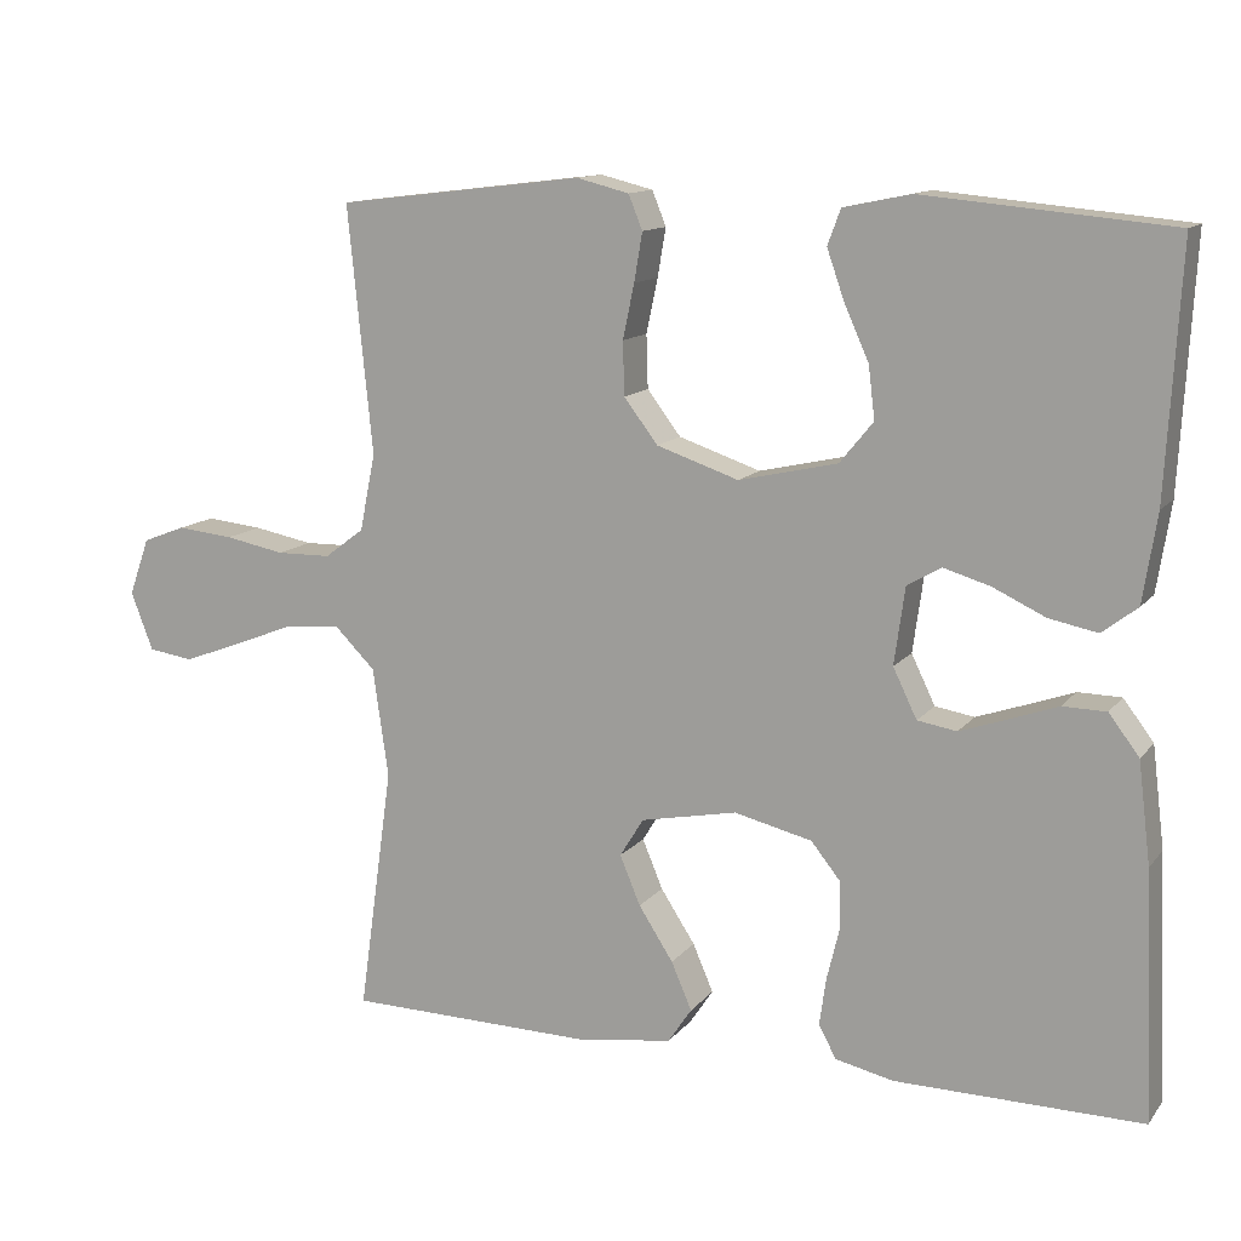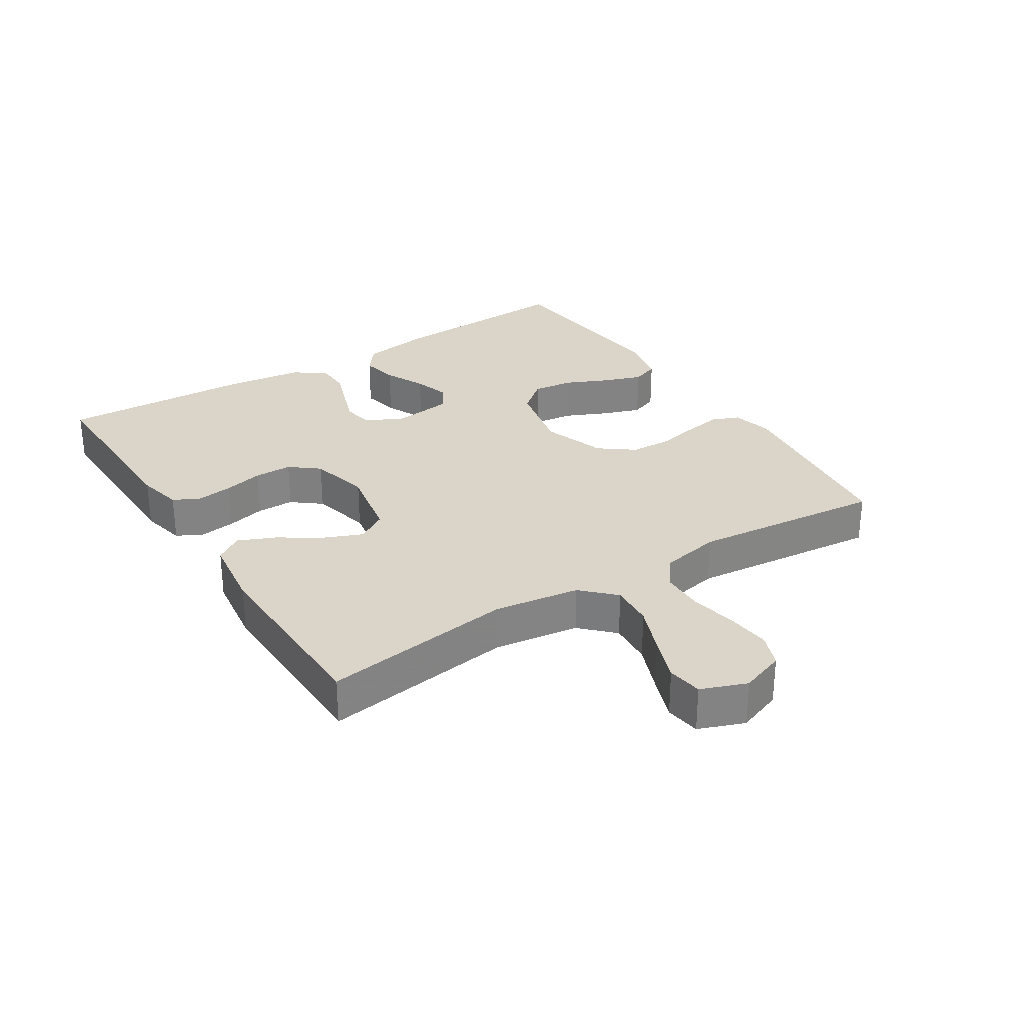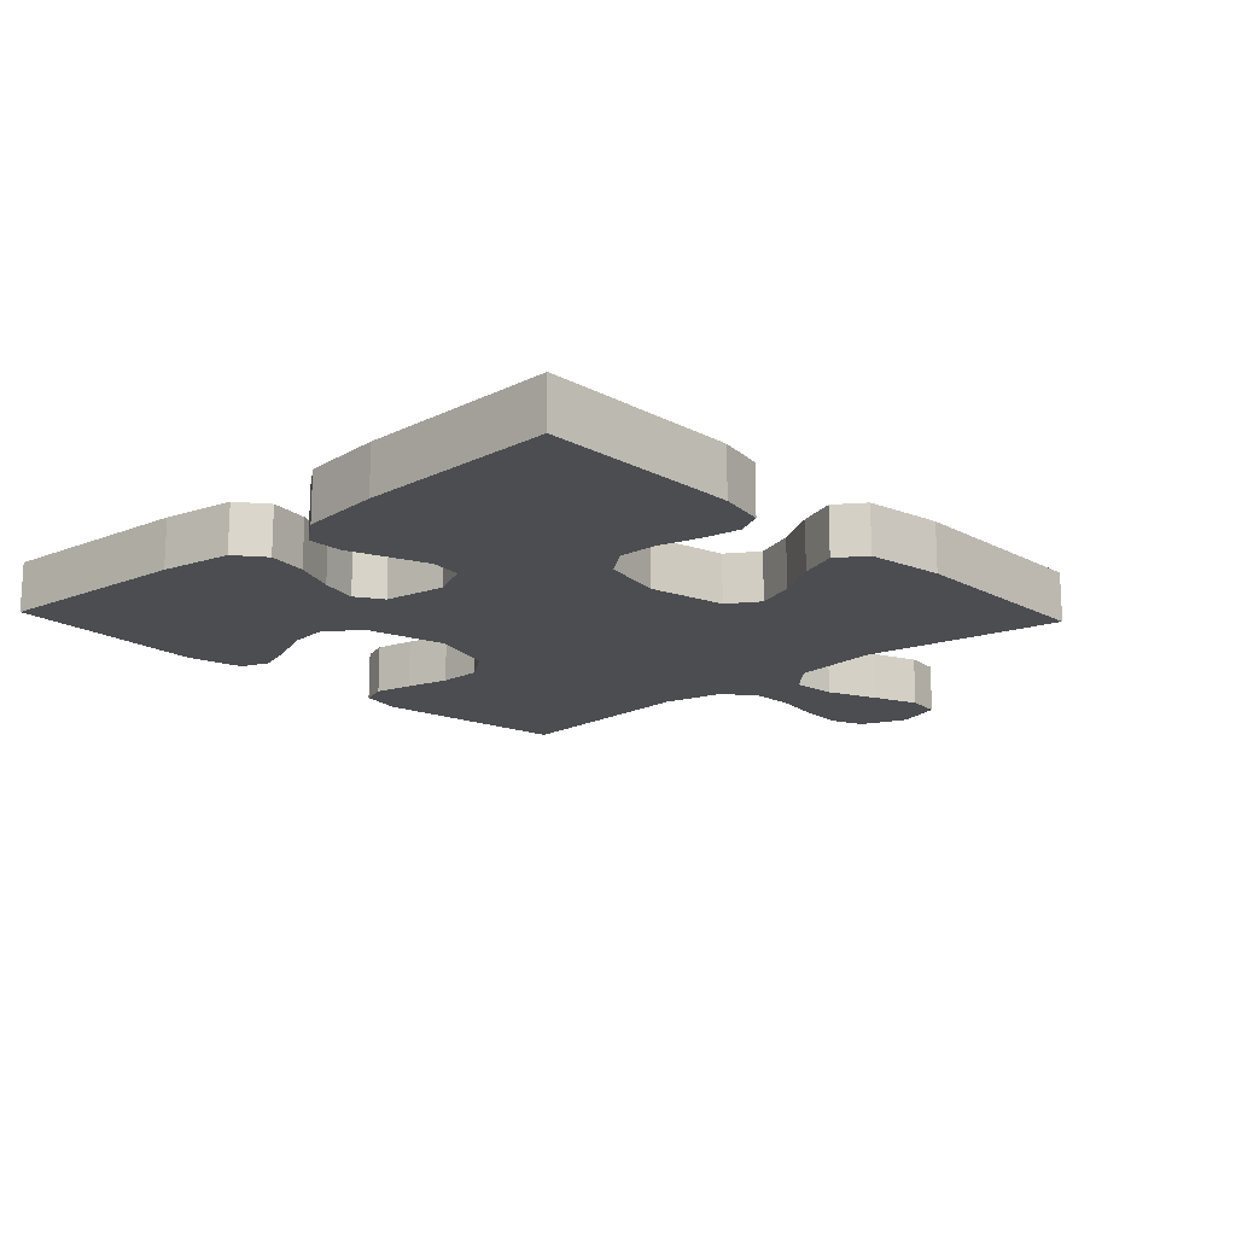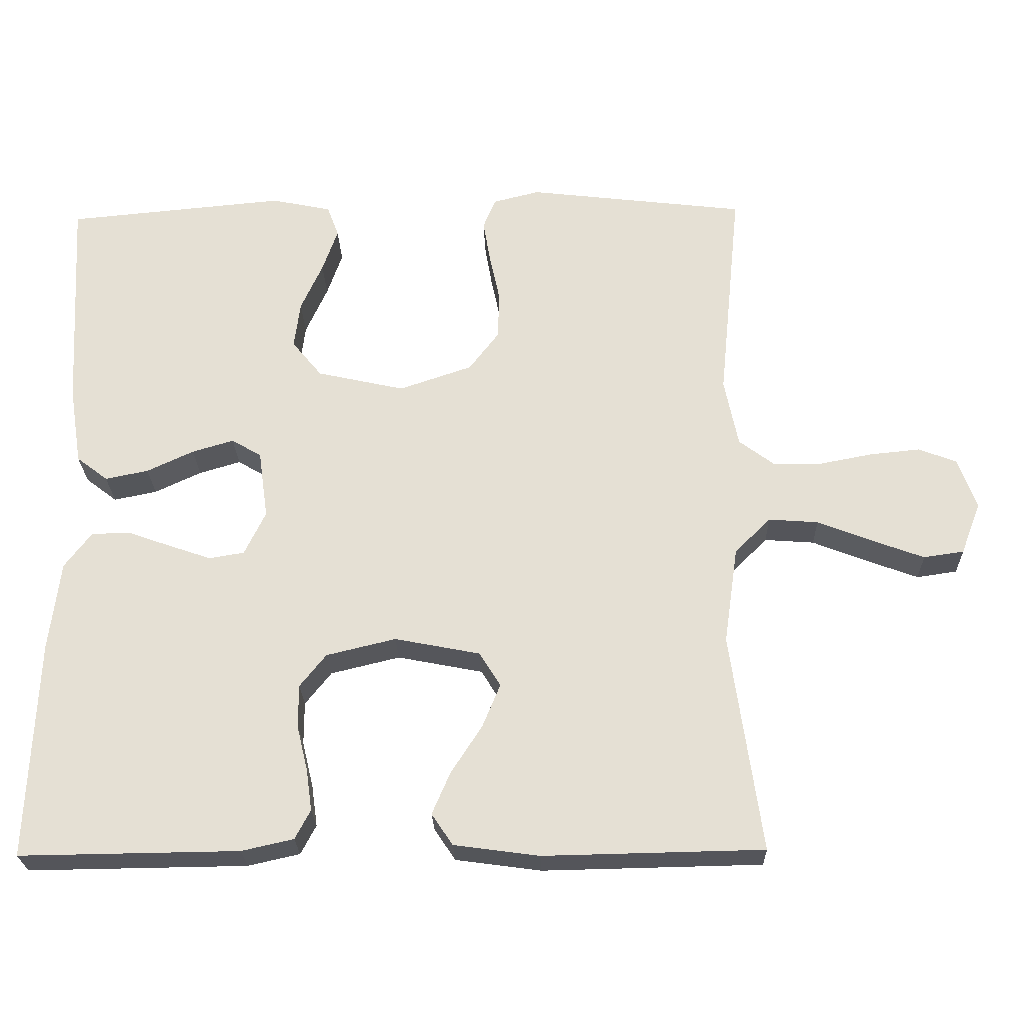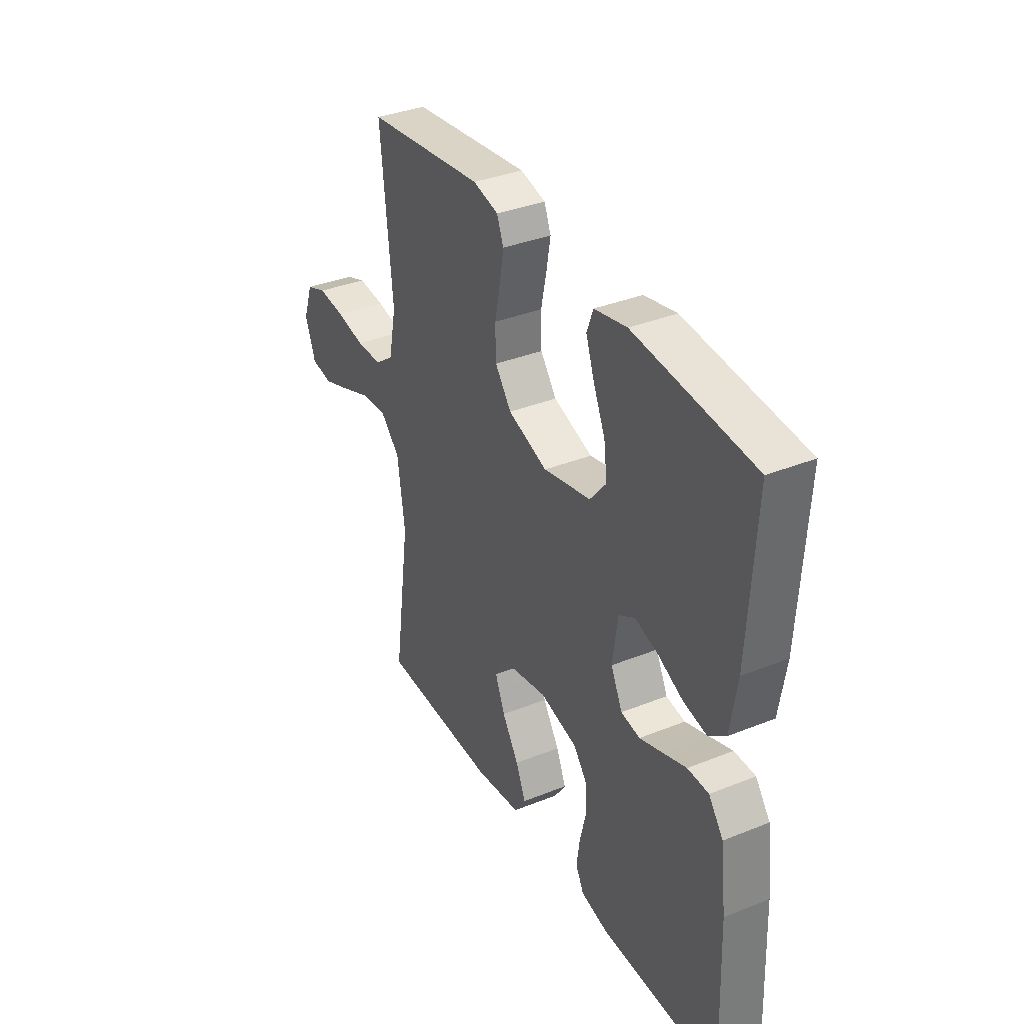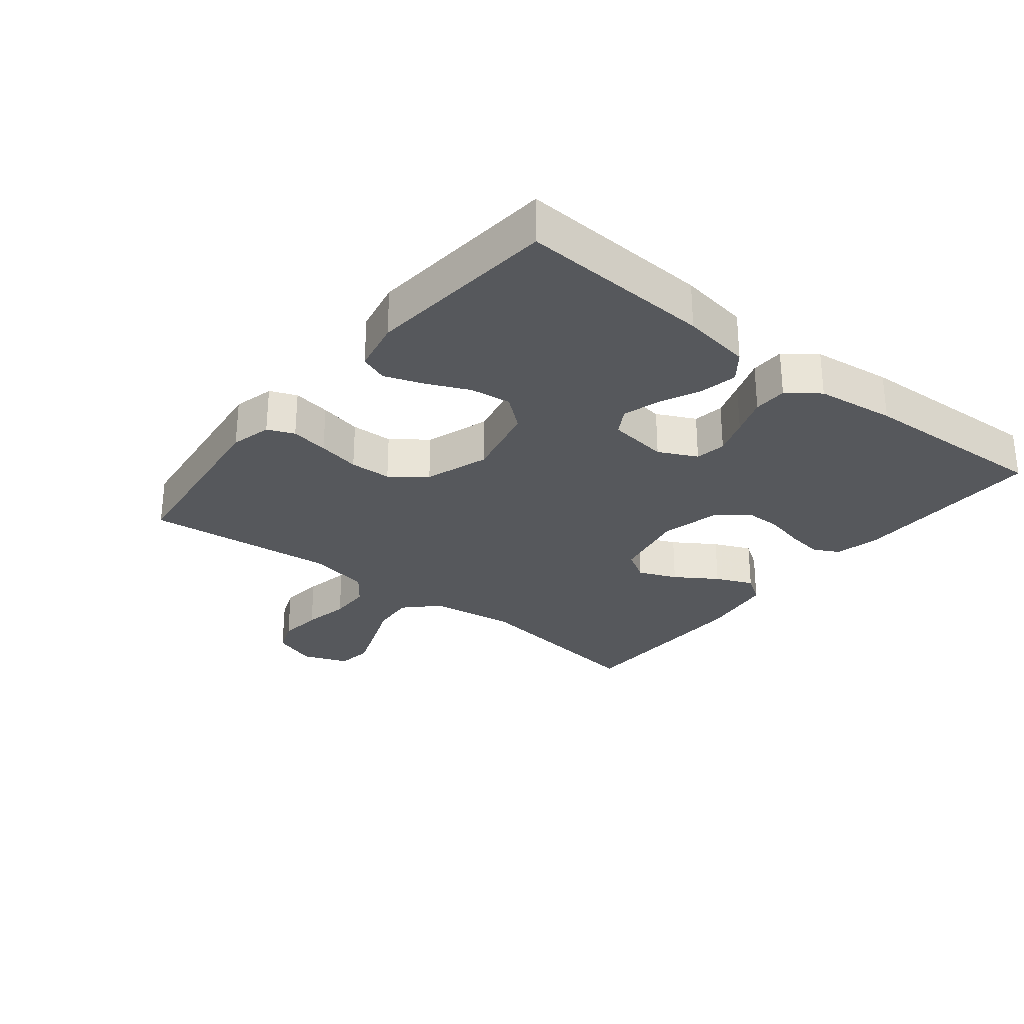
<metadata>
{"format":"obj","ext":"obj","renderer":"f3d","projection":"perspective","resolution":1024,"background":"white","views":[{"elev":12.5,"azim":23.3,"up":"+Z"},{"elev":29.3,"azim":-122.4,"up":"+Y"},{"elev":-16.0,"azim":133.1,"up":"+Y"},{"elev":-25.1,"azim":-178.4,"up":"+Z"},{"elev":35.9,"azim":62.2,"up":"+Z"},{"elev":-28.3,"azim":51.5,"up":"+Y"}]}
</metadata>
<code>
v 0.5 0.07 -0.5
v 0.2 0.07 -0.496
v 0.129 0.07 -0.48
v 0.108 0.07 -0.44
v 0.116 0.07 -0.383
v 0.131 0.07 -0.321
v 0.131 0.07 -0.262
v 0.095 0.07 -0.217
v 0 0.07 -0.194
v -0.117 0.07 -0.217
v -0.146 0.07 -0.264
v -0.121 0.07 -0.324
v -0.079 0.07 -0.389
v -0.054 0.07 -0.447
v -0.083 0.07 -0.49
v -0.2 0.07 -0.506
v -0.5 0.07 -0.5
v -0.458 0.07 -0.2
v -0.477 0.07 -0.067
v -0.526 0.07 -0.018
v -0.594 0.07 -0.023
v -0.67 0.07 -0.053
v -0.74 0.07 -0.079
v -0.795 0.07 -0.071
v -0.822 0.07 0
v -0.797 0.07 0.07
v -0.745 0.07 0.09
v -0.676 0.07 0.083
v -0.603 0.07 0.069
v -0.537 0.07 0.07
v -0.489 0.07 0.106
v -0.47 0.07 0.2
v -0.5 0.07 0.5
v -0.2 0.07 0.536
v -0.136 0.07 0.52
v -0.119 0.07 0.478
v -0.129 0.07 0.419
v -0.143 0.07 0.353
v -0.141 0.07 0.288
v -0.1 0.07 0.234
v 0 0.07 0.2
v 0.12 0.07 0.227
v 0.161 0.07 0.277
v 0.153 0.07 0.341
v 0.123 0.07 0.408
v 0.102 0.07 0.468
v 0.118 0.07 0.511
v 0.2 0.07 0.528
v 0.5 0.07 0.5
v 0.483 0.07 0.2
v 0.466 0.07 0.092
v 0.423 0.07 0.059
v 0.364 0.07 0.071
v 0.3 0.07 0.101
v 0.243 0.07 0.118
v 0.202 0.07 0.094
v 0.189 0.07 0
v 0.218 0.07 -0.06
v 0.266 0.07 -0.068
v 0.324 0.07 -0.048
v 0.383 0.07 -0.027
v 0.436 0.07 -0.028
v 0.473 0.07 -0.077
v 0.488 0.07 -0.2
v 0.5 0 -0.5
v 0.2 0 -0.496
v 0.129 0 -0.48
v 0.108 0 -0.44
v 0.116 0 -0.383
v 0.131 0 -0.321
v 0.131 0 -0.262
v 0.095 0 -0.217
v 0 0 -0.194
v -0.117 0 -0.217
v -0.146 0 -0.264
v -0.121 0 -0.324
v -0.079 0 -0.389
v -0.054 0 -0.447
v -0.083 0 -0.49
v -0.2 0 -0.506
v -0.5 0 -0.5
v -0.458 0 -0.2
v -0.477 0 -0.067
v -0.526 0 -0.018
v -0.594 0 -0.023
v -0.67 0 -0.053
v -0.74 0 -0.079
v -0.795 0 -0.071
v -0.822 0 0
v -0.797 0 0.07
v -0.745 0 0.09
v -0.676 0 0.083
v -0.603 0 0.069
v -0.537 0 0.07
v -0.489 0 0.106
v -0.47 0 0.2
v -0.5 0 0.5
v -0.2 0 0.536
v -0.136 0 0.52
v -0.119 0 0.478
v -0.129 0 0.419
v -0.143 0 0.353
v -0.141 0 0.288
v -0.1 0 0.234
v 0 0 0.2
v 0.12 0 0.227
v 0.161 0 0.277
v 0.153 0 0.341
v 0.123 0 0.408
v 0.102 0 0.468
v 0.118 0 0.511
v 0.2 0 0.528
v 0.5 0 0.5
v 0.483 0 0.2
v 0.466 0 0.092
v 0.423 0 0.059
v 0.364 0 0.071
v 0.3 0 0.101
v 0.243 0 0.118
v 0.202 0 0.094
v 0.189 0 0
v 0.218 0 -0.06
v 0.266 0 -0.068
v 0.324 0 -0.048
v 0.383 0 -0.027
v 0.436 0 -0.028
v 0.473 0 -0.077
v 0.488 0 -0.2
f 4 5 6
f 3 4 6
f 2 3 6
f 1 2 6
f 64 1 6
f 63 64 6
f 62 63 6
f 61 62 6
f 60 61 6
f 59 60 6 7
f 58 59 7 8
f 57 58 8 9
f 56 57 9 10
f 52 53 54
f 51 52 54
f 50 51 54
f 49 50 54
f 48 49 54
f 47 48 54
f 46 47 54
f 45 46 54
f 44 45 54
f 43 44 54 55
f 42 43 55 56
f 36 37 38
f 35 36 38
f 34 35 38
f 33 34 38
f 32 33 38
f 31 32 38 39
f 30 31 39 40
f 27 28 29
f 26 27 29
f 25 26 29
f 24 25 29
f 23 24 29
f 22 23 29
f 21 22 29
f 20 21 29 30
f 30 40 41
f 20 30 41
f 19 20 41
f 16 17 18
f 15 16 18
f 14 15 18
f 13 14 18
f 12 13 18
f 11 12 18 19
f 42 56 10
f 41 42 10
f 19 41 10
f 10 11 19
f 70 69 68
f 70 68 67
f 70 67 66
f 70 66 65
f 70 65 128
f 70 128 127
f 70 127 126
f 70 126 125
f 70 125 124
f 71 70 124 123
f 72 71 123 122
f 73 72 122 121
f 74 73 121 120
f 118 117 116
f 118 116 115
f 118 115 114
f 118 114 113
f 118 113 112
f 118 112 111
f 118 111 110
f 118 110 109
f 118 109 108
f 119 118 108 107
f 120 119 107 106
f 102 101 100
f 102 100 99
f 102 99 98
f 102 98 97
f 102 97 96
f 103 102 96 95
f 104 103 95 94
f 93 92 91
f 93 91 90
f 93 90 89
f 93 89 88
f 93 88 87
f 93 87 86
f 93 86 85
f 94 93 85 84
f 105 104 94
f 105 94 84
f 105 84 83
f 82 81 80
f 82 80 79
f 82 79 78
f 82 78 77
f 82 77 76
f 83 82 76 75
f 74 120 106
f 74 106 105
f 74 105 83
f 83 75 74
f 1 65 66 2
f 2 66 67 3
f 3 67 68 4
f 4 68 69 5
f 5 69 70 6
f 6 70 71 7
f 7 71 72 8
f 8 72 73 9
f 9 73 74 10
f 10 74 75 11
f 11 75 76 12
f 12 76 77 13
f 13 77 78 14
f 14 78 79 15
f 15 79 80 16
f 16 80 81 17
f 17 81 82 18
f 18 82 83 19
f 19 83 84 20
f 20 84 85 21
f 21 85 86 22
f 22 86 87 23
f 23 87 88 24
f 24 88 89 25
f 25 89 90 26
f 26 90 91 27
f 27 91 92 28
f 28 92 93 29
f 29 93 94 30
f 30 94 95 31
f 31 95 96 32
f 32 96 97 33
f 33 97 98 34
f 34 98 99 35
f 35 99 100 36
f 36 100 101 37
f 37 101 102 38
f 38 102 103 39
f 39 103 104 40
f 40 104 105 41
f 41 105 106 42
f 42 106 107 43
f 43 107 108 44
f 44 108 109 45
f 45 109 110 46
f 46 110 111 47
f 47 111 112 48
f 48 112 113 49
f 49 113 114 50
f 50 114 115 51
f 51 115 116 52
f 52 116 117 53
f 53 117 118 54
f 54 118 119 55
f 55 119 120 56
f 56 120 121 57
f 57 121 122 58
f 58 122 123 59
f 59 123 124 60
f 60 124 125 61
f 61 125 126 62
f 62 126 127 63
f 63 127 128 64
f 64 128 65 1

</code>
